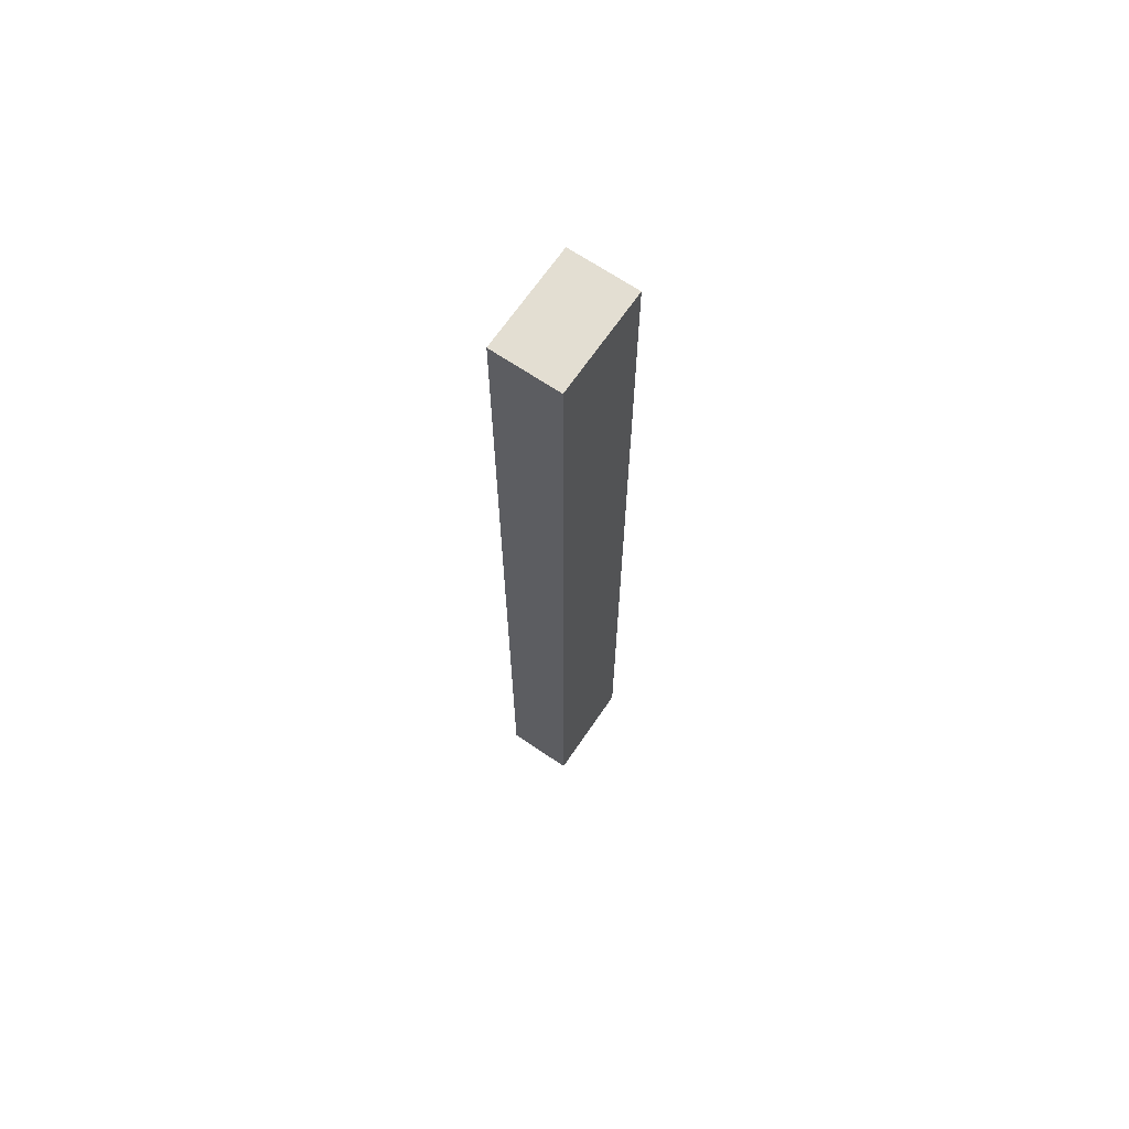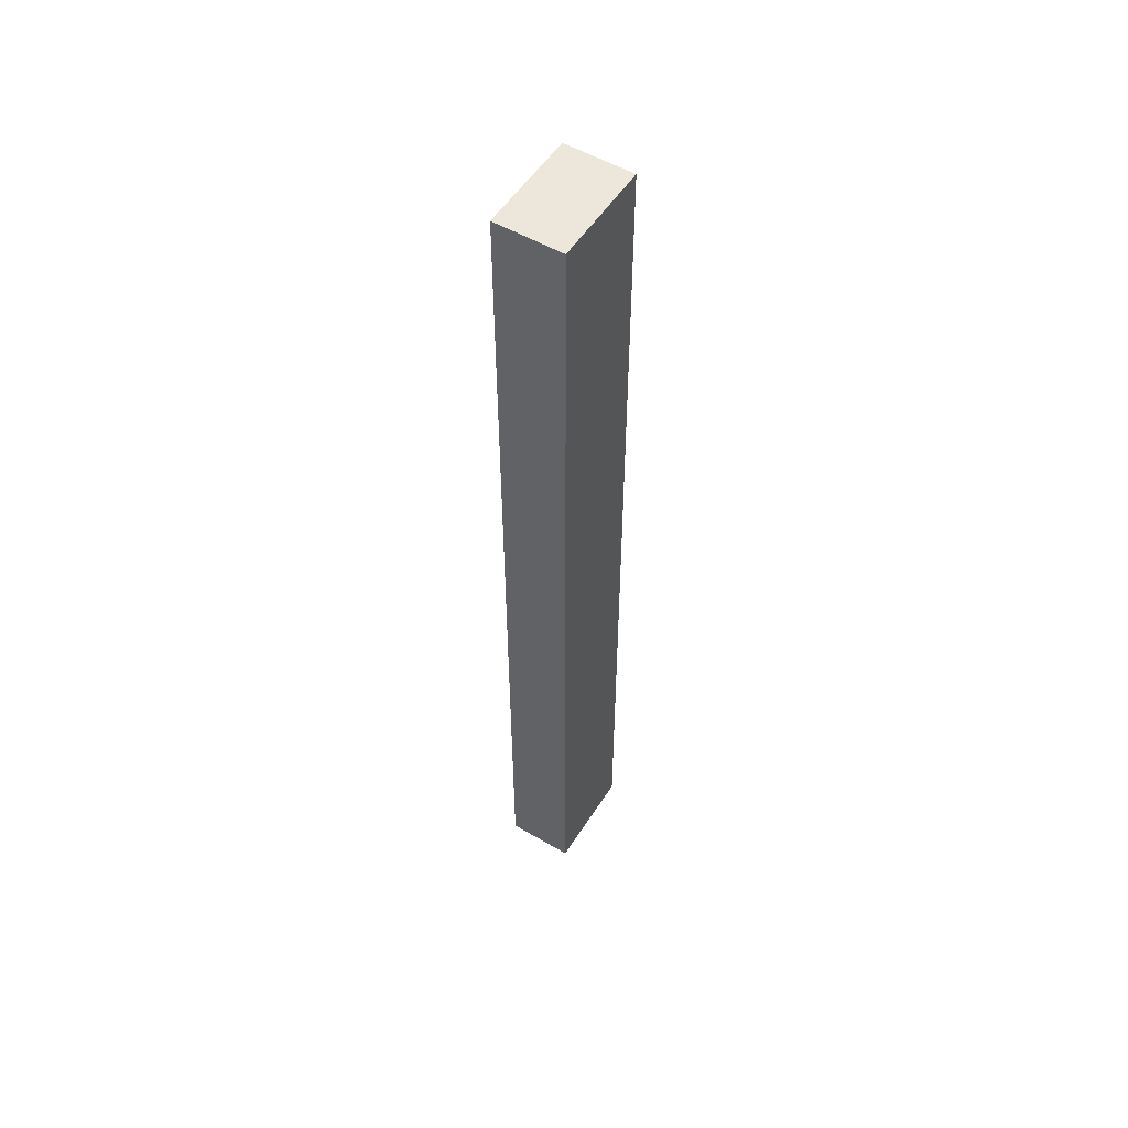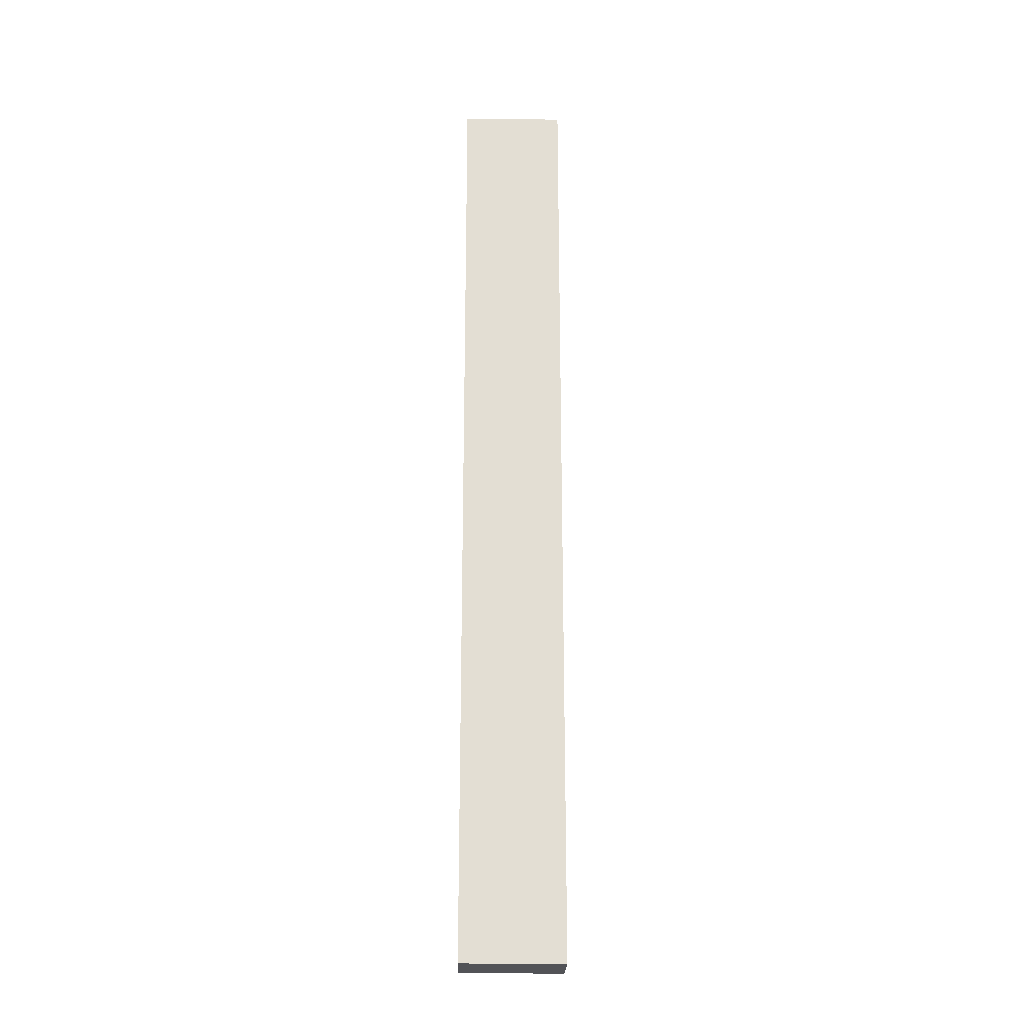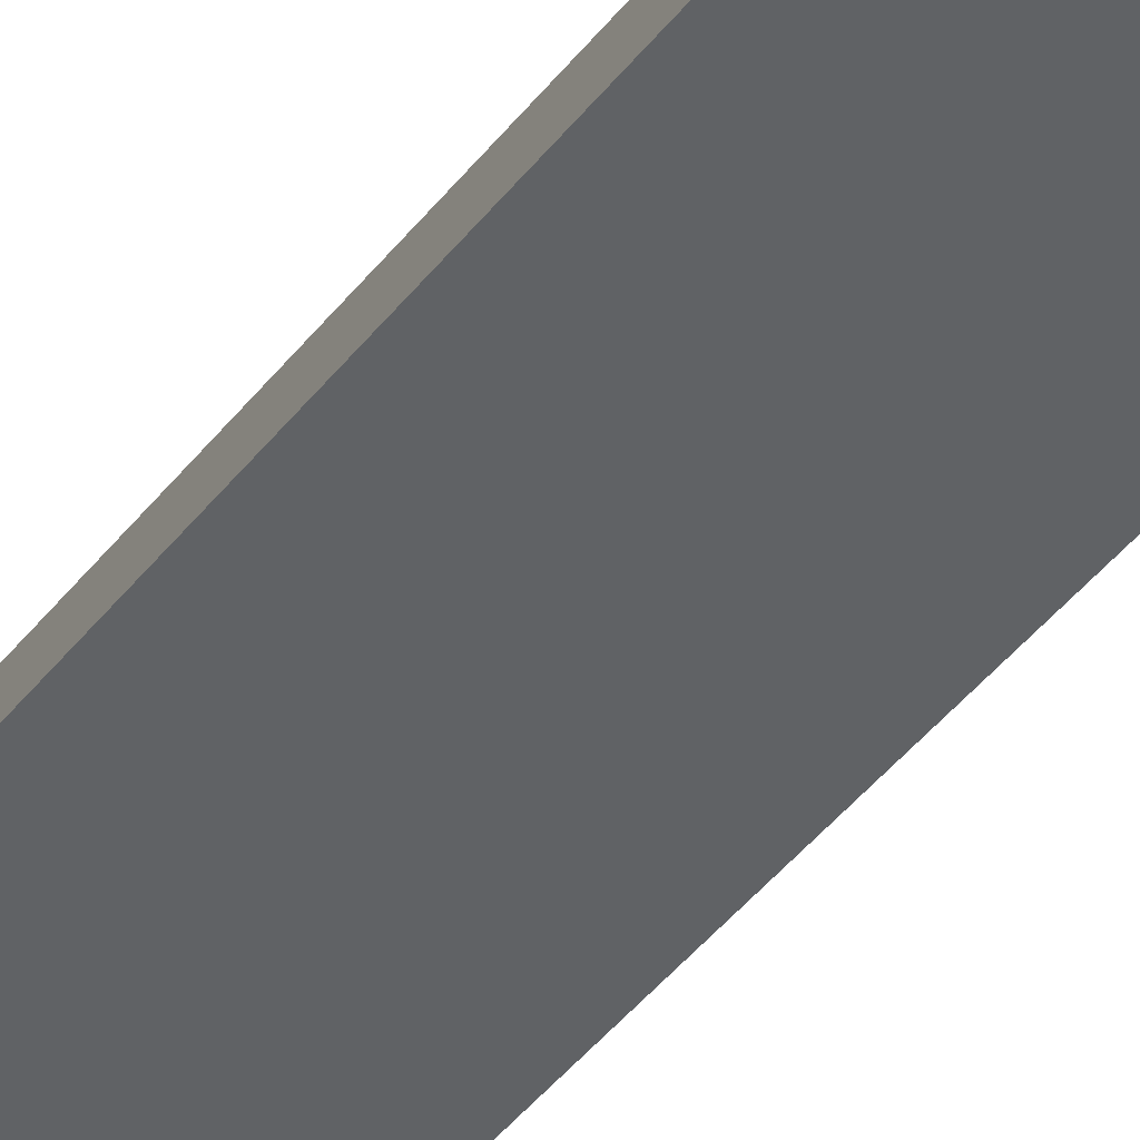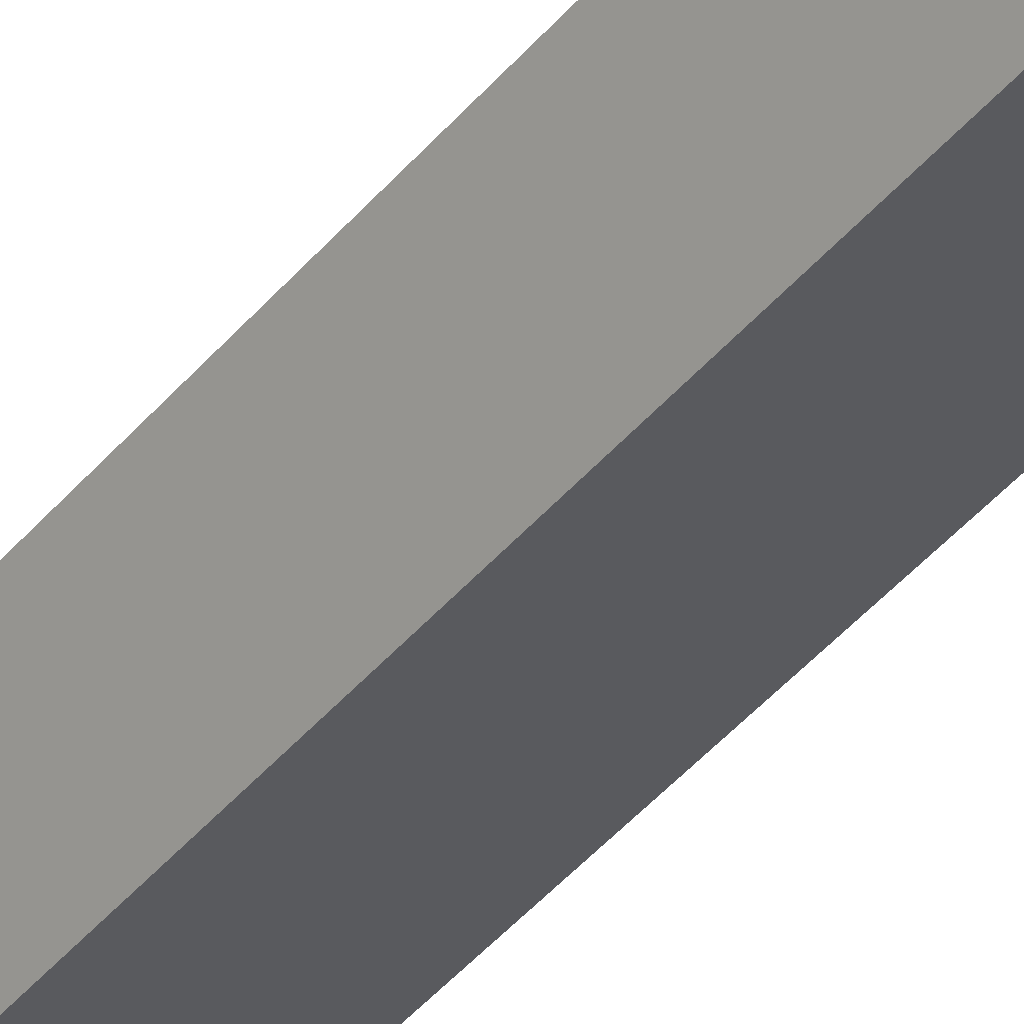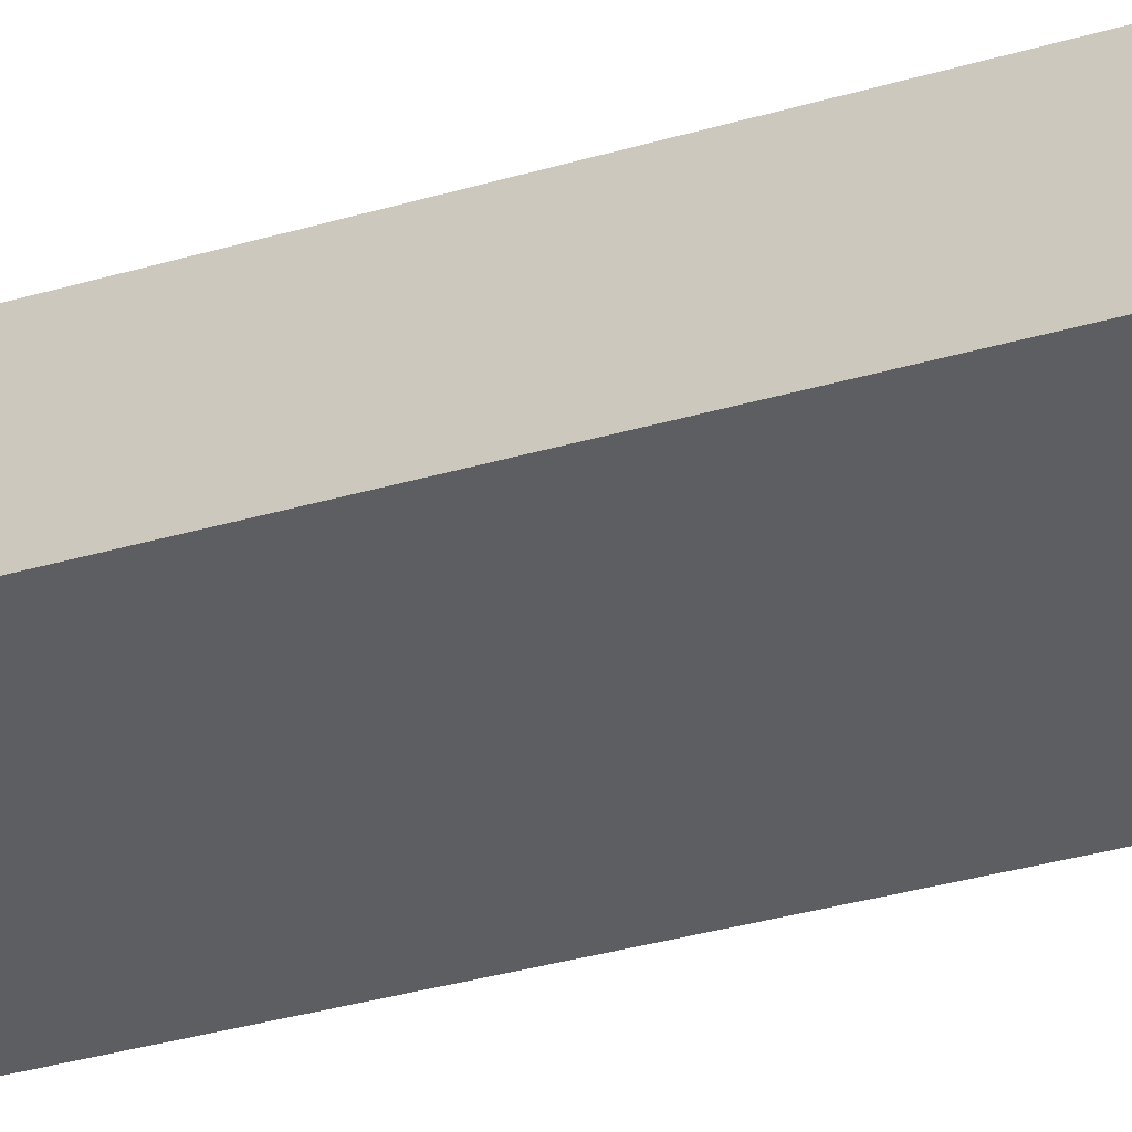
<metadata>
{"format":"obj","ext":"obj","renderer":"f3d","projection":"perspective","resolution":1024,"background":"white","views":[{"elev":67.6,"azim":-28.6,"up":"+Y"},{"elev":53.6,"azim":-30.9,"up":"+Y"},{"elev":-22.4,"azim":-153.8,"up":"+Y"},{"elev":-35.9,"azim":-30.5,"up":"+Z"},{"elev":-41.9,"azim":144.2,"up":"+Z"},{"elev":-19.3,"azim":-55.8,"up":"+Z"}]}
</metadata>
<code>
o Cube.213_Cube.236
v -3.295 -1.46 9.95
v -3.295 -0.8058 9.95
v -3.232 -1.46 9.918
v -3.232 -0.8058 9.918
v -3.274 -1.46 9.992
v -3.274 -0.8058 9.992
v -3.21 -1.46 9.959
v -3.21 -0.8058 9.959
f 1 2 4 3
f 3 4 8 7
f 7 8 6 5
f 5 6 2 1
f 3 7 5 1
f 8 4 2 6

</code>
